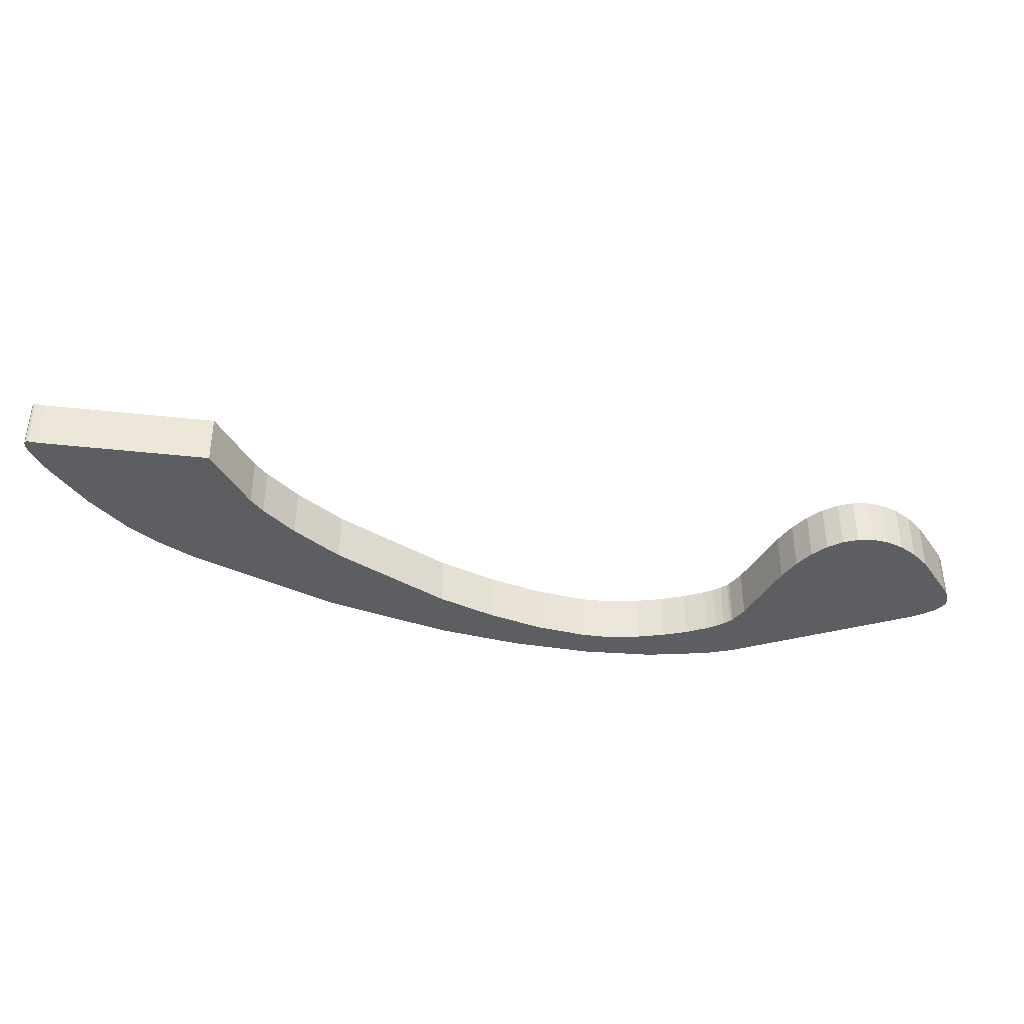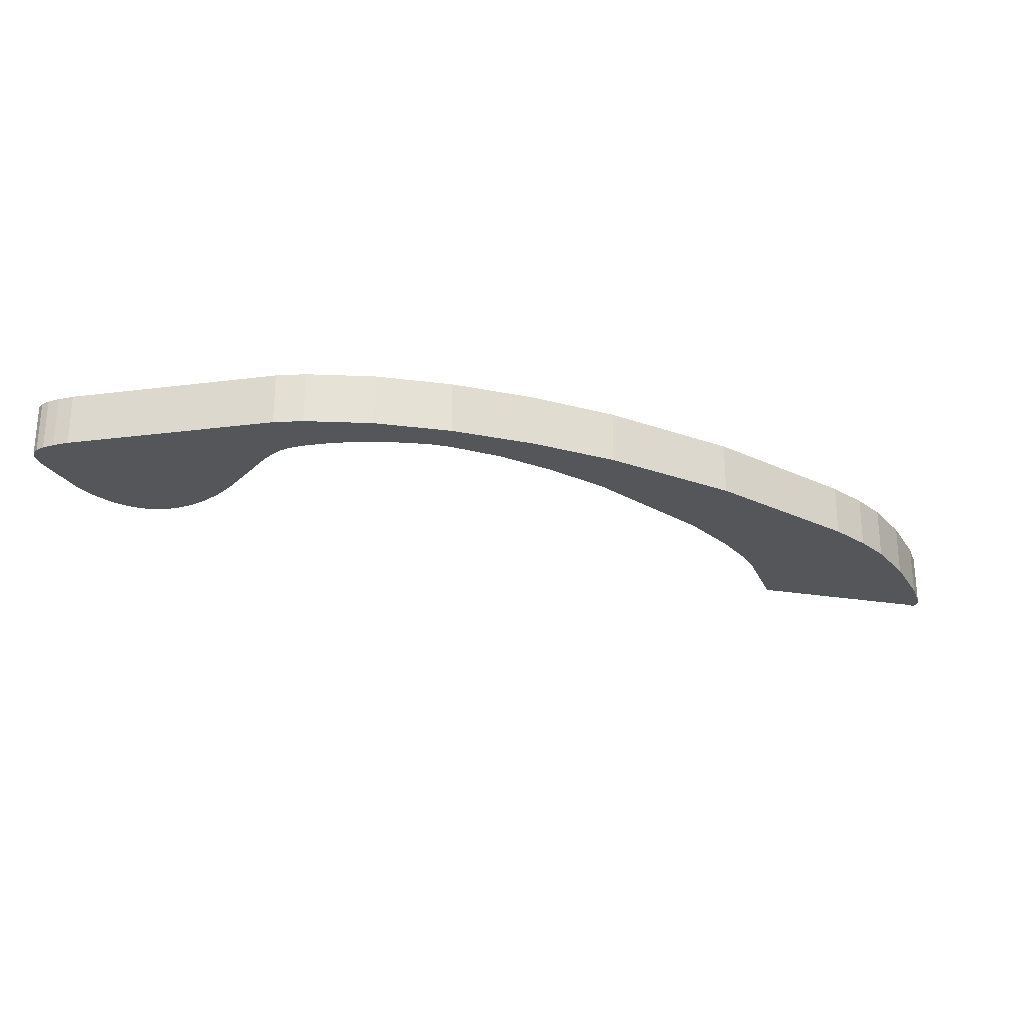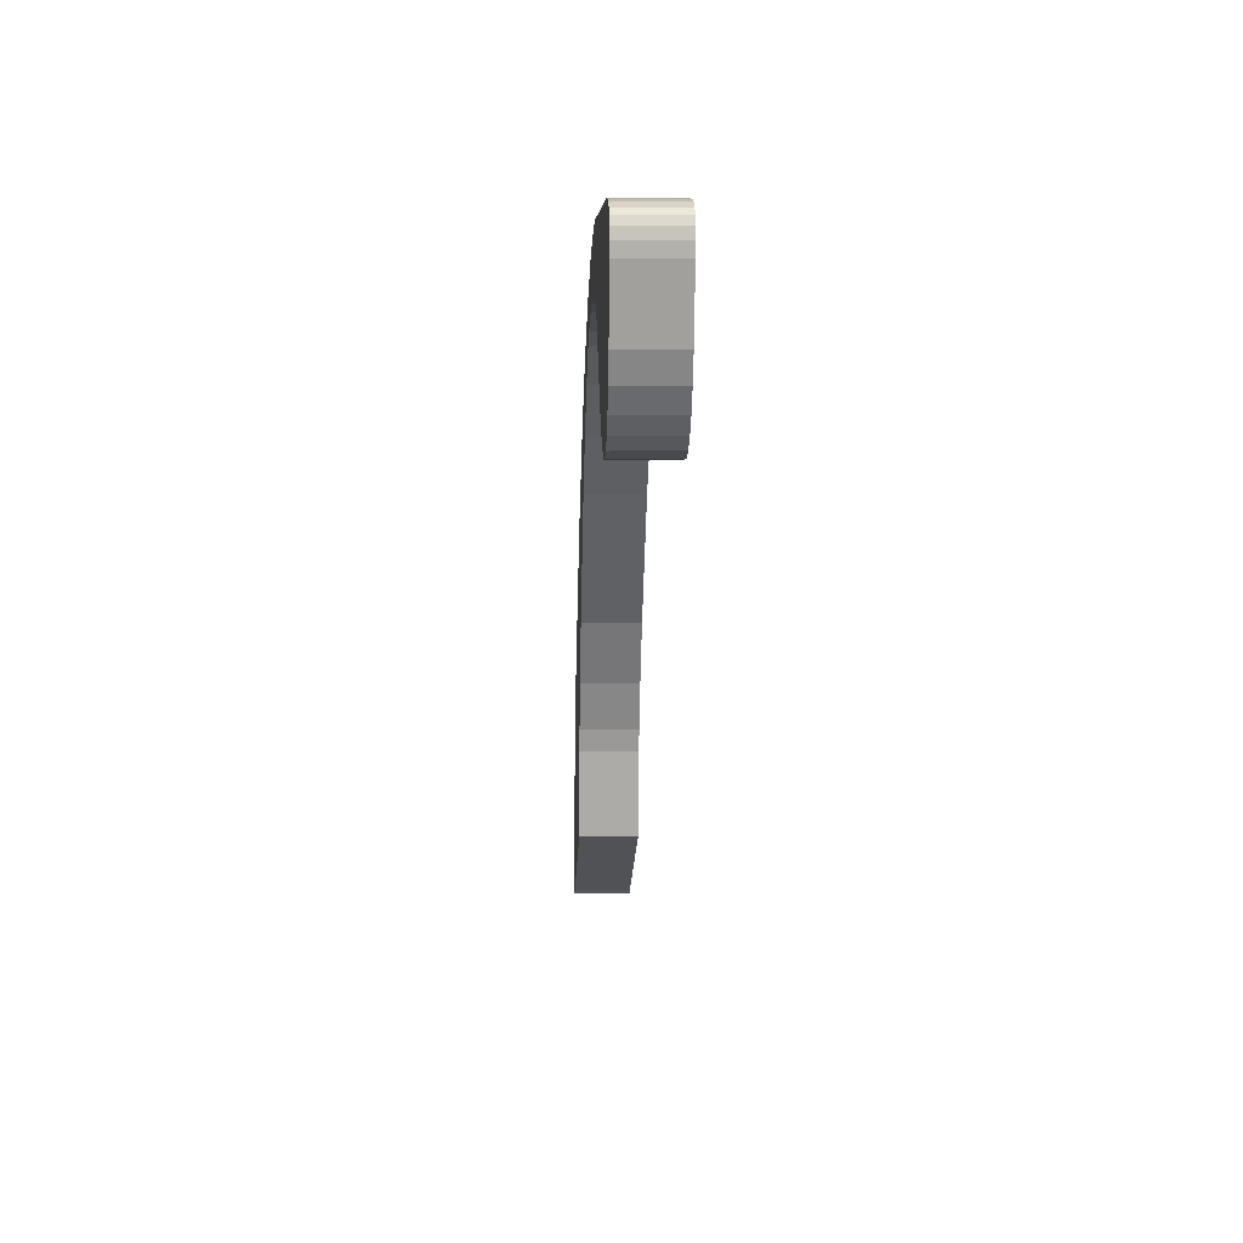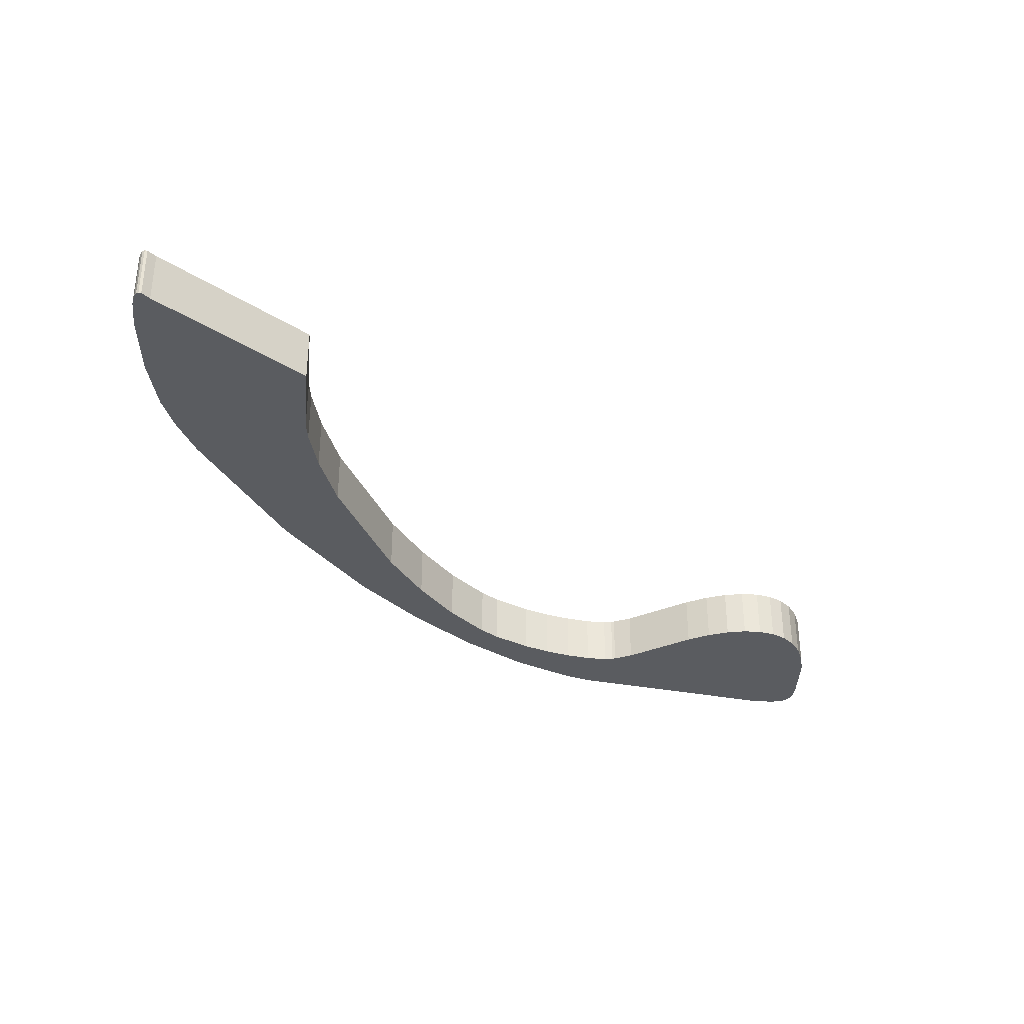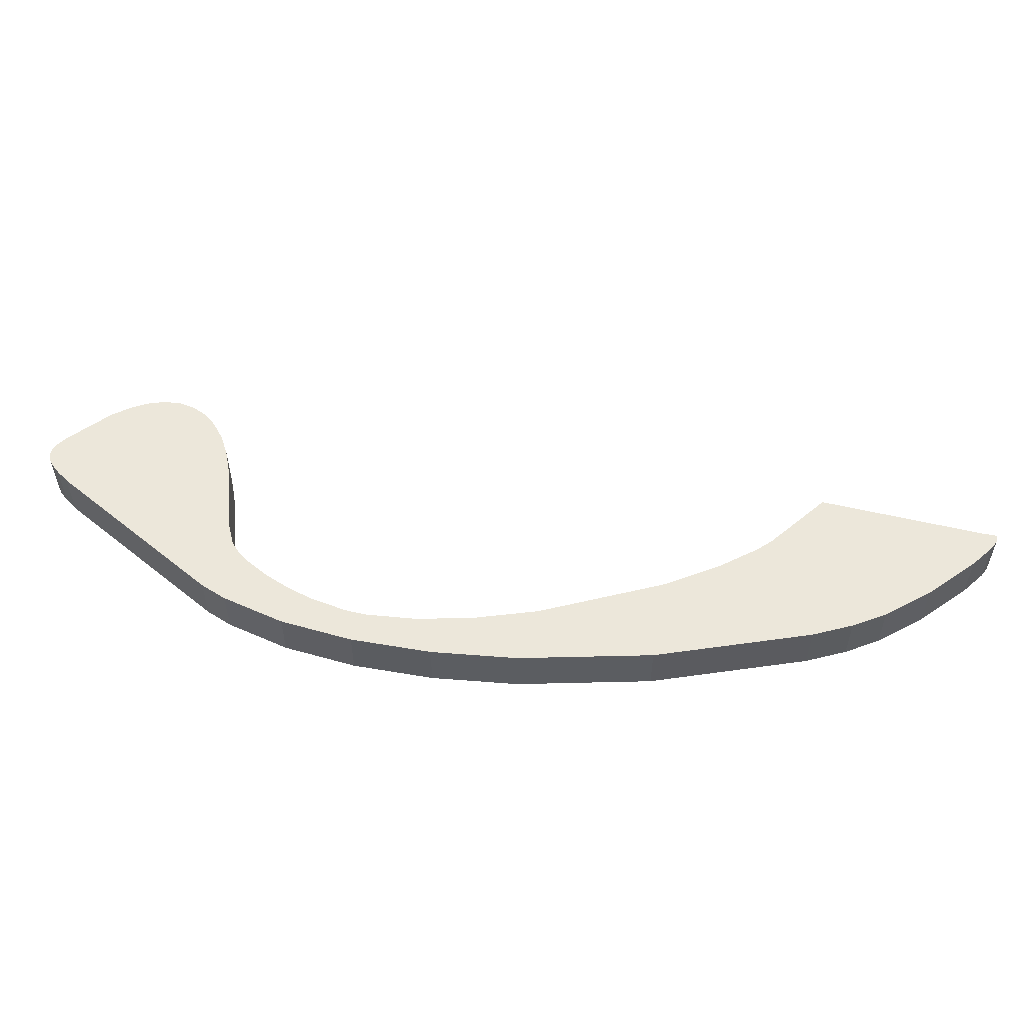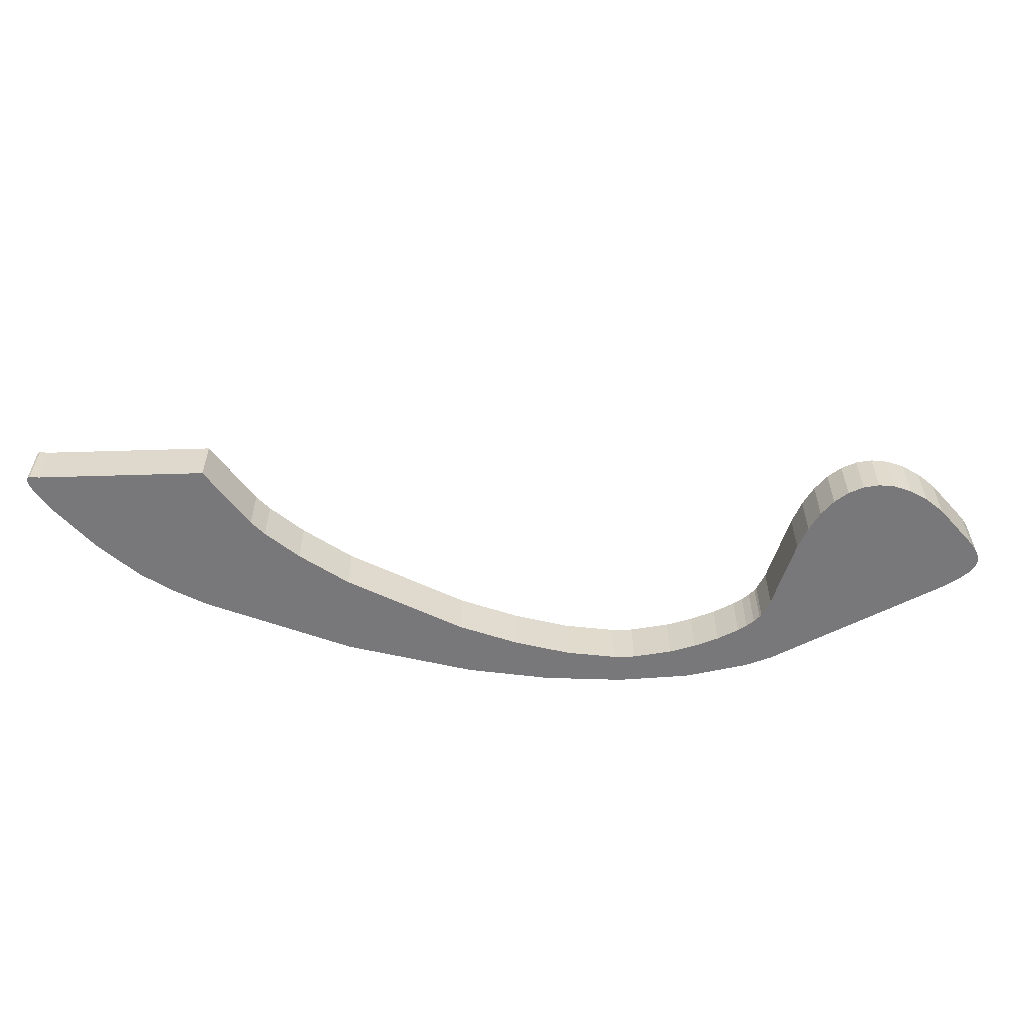
<metadata>
{"format":"obj","ext":"obj","renderer":"f3d","projection":"perspective","resolution":1024,"background":"white","views":[{"elev":-39.2,"azim":-160.9,"up":"+Y"},{"elev":-25.5,"azim":12.3,"up":"+Y"},{"elev":5.8,"azim":-92.5,"up":"+Z"},{"elev":-34.3,"azim":166.3,"up":"+Y"},{"elev":54.1,"azim":41.0,"up":"+Y"},{"elev":-57.5,"azim":-151.2,"up":"+Y"}]}
</metadata>
<code>
o mesa-obs-1_Mesh.008
v 0.09799 0.000762 0.5214
v 0.1218 0.000762 0.5146
v 0.1472 0.000762 0.5032
v 0.1734 0.000762 0.4876
v 0.1996 0.000762 0.4685
v 0.237 0.000762 0.4342
v 0.2764 0.000762 0.388
v 0.2854 0.000762 0.3748
v 0.2921 0.000762 0.3624
v 0.2991 0.000762 0.3432
v 0.3044 0.000762 0.3209
v 0.3057 0.000762 0.3103
v 0.3057 0.000762 0.3079
v 0.3054 0.000762 0.306
v 0.3049 0.000762 0.3048
v 0.3042 0.000762 0.3042
v 0.3032 0.000762 0.3042
v 0.3001 0.000762 0.3062
v 0.2434 0.000762 0.3351
v 0.2394 0.000762 0.3633
v 0.2374 0.000762 0.3705
v 0.2312 0.000762 0.3861
v 0.2207 0.000762 0.4062
v 0.192 0.000762 0.4475
v 0.1759 0.000762 0.4654
v 0.1596 0.000762 0.4803
v 0.144 0.000762 0.4913
v 0.1366 0.000762 0.4951
v 0.1224 0.000762 0.5
v 0.1123 0.000762 0.5022
v 0.1023 0.000762 0.5034
v 0.0932 0.000762 0.5036
v 0.08917 0.000762 0.5032
v 0.08561 0.000762 0.5026
v 0.0826 0.000762 0.5016
v 0.0815 0.000762 0.5011
v 0.07546 0.000762 0.4969
v 0.05514 0.000762 0.4778
v 0.04779 0.000762 0.4721
v 0.04065 0.000762 0.4679
v 0.03377 0.000762 0.4654
v 0.02722 0.000762 0.4643
v 0.02106 0.000762 0.4648
v 0.01536 0.000762 0.4668
v 0.01018 0.000762 0.4703
v 0.00559 0.000762 0.4753
v 0.001646 0.000762 0.4818
v -0.001586 0.000762 0.4897
v -0.006103 0.000762 0.5097
v -0.006484 0.000762 0.5136
v -0.006224 0.000762 0.5167
v -0.005166 0.000762 0.5191
v -0.003154 0.000762 0.521
v -3.3e-05 0.000762 0.5223
v 0.004352 0.000762 0.5231
v 0.01016 0.000762 0.5237
v 0.08735 0.000762 0.5228
v 0.09799 0.01966 0.5214
v 0.1218 0.01966 0.5146
v 0.1472 0.01966 0.5032
v 0.1734 0.01966 0.4876
v 0.1996 0.01966 0.4685
v 0.237 0.01966 0.4342
v 0.2764 0.01966 0.388
v 0.2854 0.01966 0.3748
v 0.2921 0.01966 0.3624
v 0.2991 0.01966 0.3432
v 0.3044 0.01966 0.3209
v 0.3057 0.01966 0.3103
v 0.3057 0.01966 0.3079
v 0.3054 0.01966 0.306
v 0.3049 0.01966 0.3048
v 0.3042 0.01966 0.3042
v 0.3032 0.01966 0.3042
v 0.3001 0.01966 0.3062
v 0.2434 0.01966 0.3351
v 0.2394 0.01966 0.3633
v 0.2374 0.01966 0.3705
v 0.2312 0.01966 0.3861
v 0.2207 0.01966 0.4062
v 0.192 0.01966 0.4475
v 0.1759 0.01966 0.4654
v 0.1596 0.01966 0.4803
v 0.144 0.01966 0.4913
v 0.1366 0.01966 0.4951
v 0.1224 0.01966 0.5
v 0.1123 0.01966 0.5022
v 0.1023 0.01966 0.5034
v 0.0932 0.01966 0.5036
v 0.08917 0.01966 0.5032
v 0.08561 0.01966 0.5026
v 0.0826 0.01966 0.5016
v 0.0815 0.01966 0.5011
v 0.07546 0.01966 0.4969
v 0.05514 0.01966 0.4778
v 0.04779 0.01966 0.4721
v 0.04065 0.01966 0.4679
v 0.03377 0.01966 0.4654
v 0.02722 0.01966 0.4643
v 0.02106 0.01966 0.4648
v 0.01536 0.01966 0.4668
v 0.01018 0.01966 0.4703
v 0.00559 0.01966 0.4753
v 0.001646 0.01966 0.4818
v -0.001586 0.01966 0.4897
v -0.006103 0.01966 0.5097
v -0.006484 0.01966 0.5136
v -0.006224 0.01966 0.5167
v -0.005166 0.01966 0.5191
v -0.003154 0.01966 0.521
v -3.3e-05 0.01966 0.5223
v 0.004352 0.01966 0.5231
v 0.01016 0.01966 0.5237
v 0.08735 0.01966 0.5228
f 2 29 28
f 59 86 87
f 23 80 79
f 32 89 88
f 4 61 60
f 12 69 68
f 16 73 72
f 27 84 83
f 24 81 80
f 7 64 63
f 37 94 93
f 53 110 109
f 45 102 101
f 25 82 81
f 3 60 59
f 29 30 87
f 48 105 104
f 26 83 82
f 55 112 111
f 14 71 70
f 42 99 98
f 41 98 97
f 6 63 62
f 18 19 76
f 35 92 91
f 38 95 94
f 36 93 92
f 57 114 113
f 44 101 100
f 51 108 107
f 9 66 65
f 21 78 77
f 39 96 95
f 5 62 61
f 8 65 64
f 54 111 110
f 31 88 87
f 2 59 58
f 29 86 85
f 20 77 76
f 43 100 99
f 46 103 102
f 22 79 78
f 33 90 89
f 1 58 114
f 52 109 108
f 56 113 112
f 40 97 96
f 50 107 106
f 11 68 67
f 10 67 66
f 18 75 74
f 47 104 103
f 13 70 69
f 15 72 71
f 49 106 105
f 17 74 73
f 28 85 84
f 34 91 90
f 17 16 15
f 13 18 14
f 11 18 12
f 22 7 6
f 21 20 7
f 5 24 6
f 23 22 6
f 32 31 1
f 56 48 39
f 53 52 51
f 47 40 39
f 50 53 51
f 45 42 41
f 46 40 47
f 44 42 45
f 44 43 42
f 40 46 41
f 38 56 39
f 18 11 19
f 15 14 17
f 20 9 8
f 77 66 76
f 25 5 4
f 2 1 30
f 56 49 48
f 20 8 7
f 46 45 41
f 1 31 30
f 37 56 38
f 18 13 12
f 72 73 74
f 24 23 6
f 33 32 57
f 48 47 39
f 10 9 19
f 11 10 19
f 49 56 55
f 49 55 54
f 36 57 37
f 9 20 19
f 57 56 37
f 22 21 7
f 49 54 50
f 4 3 26
f 36 35 57
f 24 5 25
f 35 34 57
f 25 4 26
f 14 18 17
f 27 26 3
f 2 30 29
f 28 27 3
f 50 54 53
f 3 2 28
f 34 33 57
f 32 1 57
f 96 97 104
f 102 103 98
f 31 32 88
f 102 99 101
f 104 97 103
f 112 113 106
f 108 110 107
f 108 109 110
f 112 106 111
f 92 93 114
f 59 87 58
f 113 96 105
f 63 81 62
f 66 77 65
f 75 68 69
f 68 75 76
f 71 75 70
f 71 72 74
f 66 67 76
f 107 110 111
f 99 100 101
f 95 96 113
f 102 98 99
f 65 77 64
f 62 81 82
f 77 78 64
f 75 69 70
f 74 75 71
f 67 68 76
f 58 88 89
f 96 104 105
f 64 79 63
f 106 107 111
f 103 97 98
f 113 114 94
f 79 64 78
f 113 94 95
f 60 61 83
f 79 80 63
f 114 93 94
f 91 92 114
f 59 85 86
f 90 91 114
f 61 62 82
f 89 90 114
f 61 82 83
f 114 58 89
f 84 60 83
f 113 105 106
f 84 85 60
f 58 87 88
f 22 23 79
f 85 59 60
f 63 80 81
f 3 4 60
f 11 12 68
f 15 16 72
f 26 27 83
f 23 24 80
f 6 7 63
f 36 37 93
f 52 53 109
f 44 45 101
f 24 25 81
f 2 3 59
f 86 29 87
f 47 48 104
f 25 26 82
f 54 55 111
f 13 14 70
f 41 42 98
f 40 41 97
f 5 6 62
f 75 18 76
f 34 35 91
f 37 38 94
f 35 36 92
f 56 57 113
f 43 44 100
f 50 51 107
f 8 9 65
f 20 21 77
f 38 39 95
f 4 5 61
f 7 8 64
f 53 54 110
f 30 31 87
f 1 2 58
f 28 29 85
f 19 20 76
f 42 43 99
f 45 46 102
f 21 22 78
f 32 33 89
f 57 1 114
f 51 52 108
f 55 56 112
f 39 40 96
f 49 50 106
f 10 11 67
f 9 10 66
f 17 18 74
f 46 47 103
f 12 13 69
f 14 15 71
f 48 49 105
f 16 17 73
f 27 28 84
f 33 34 90

</code>
